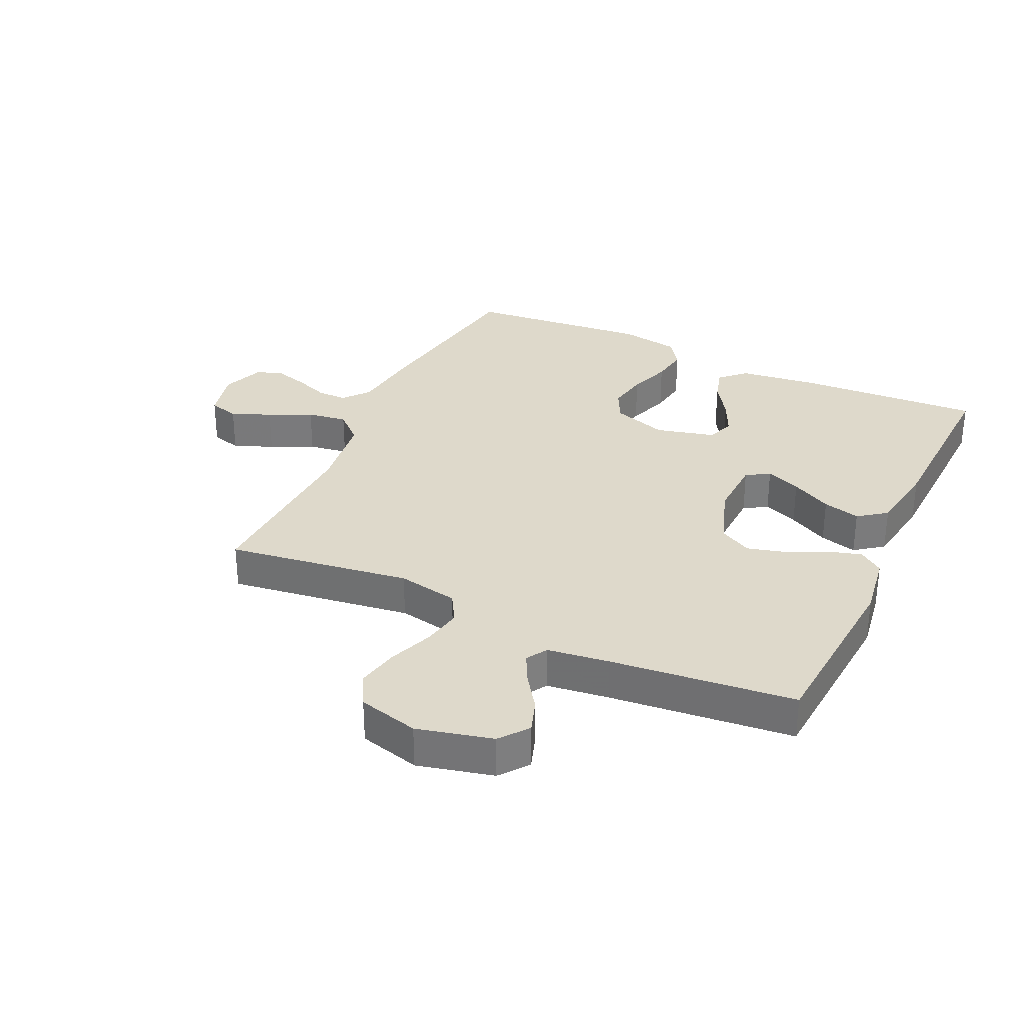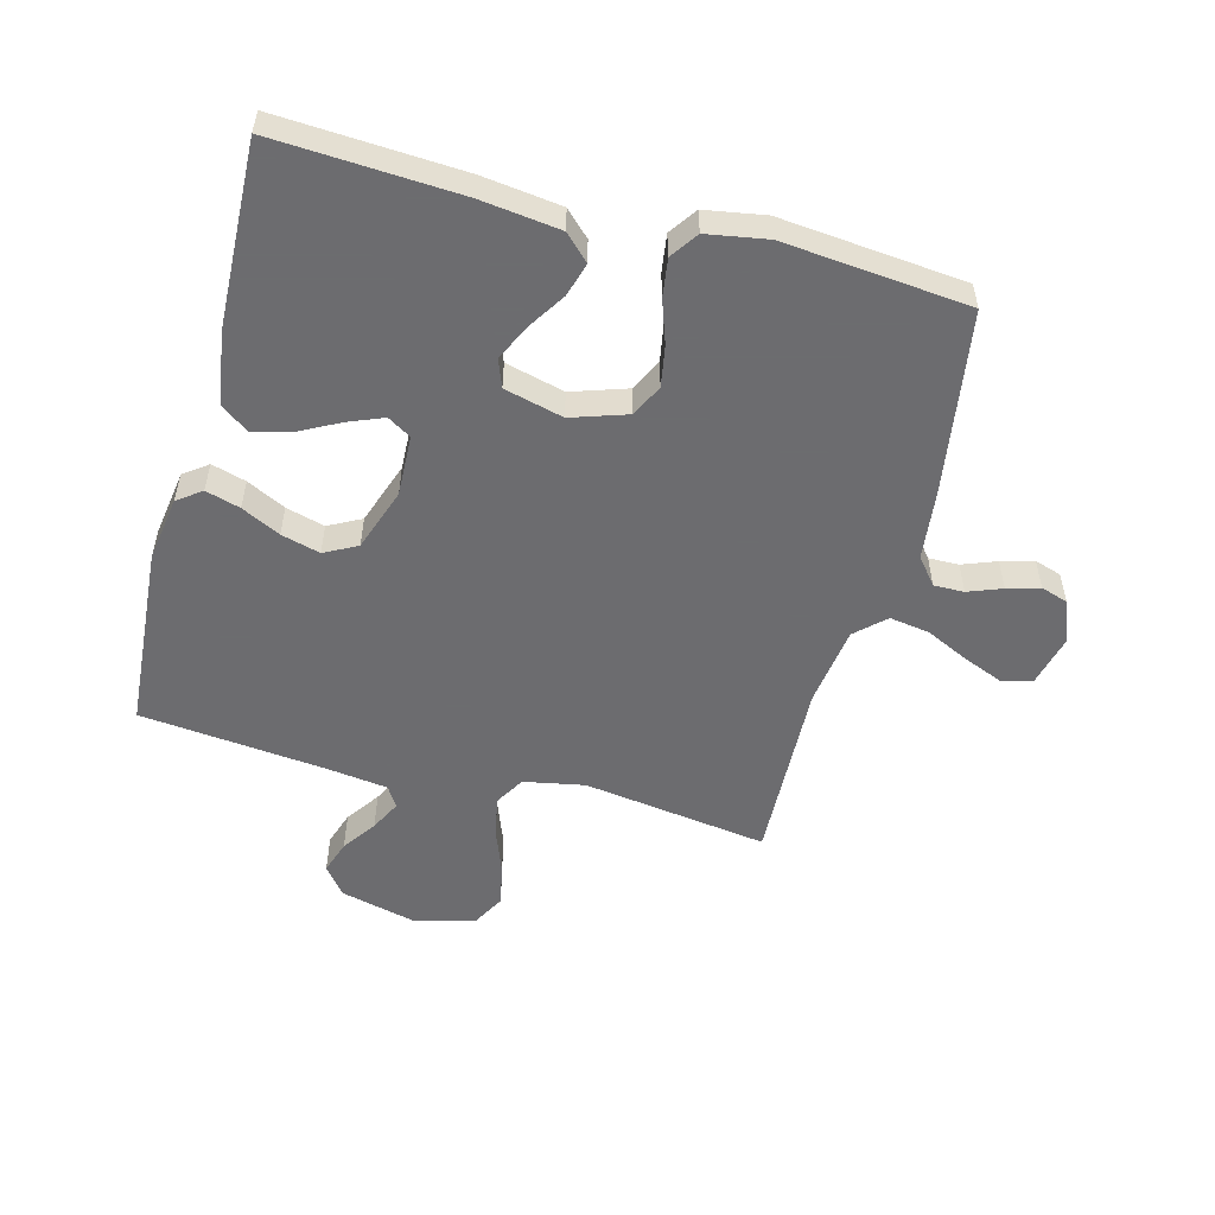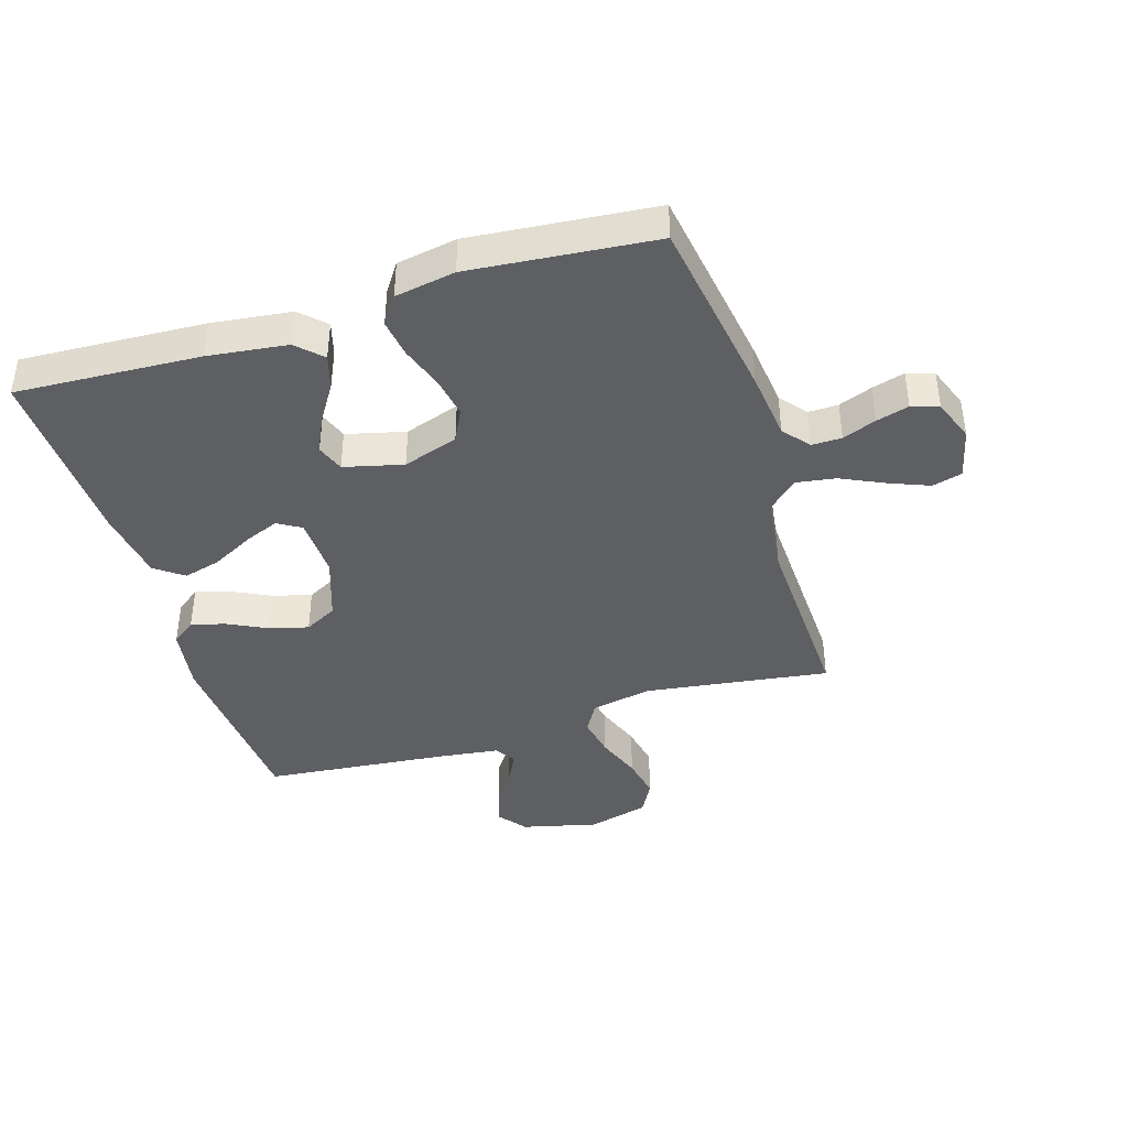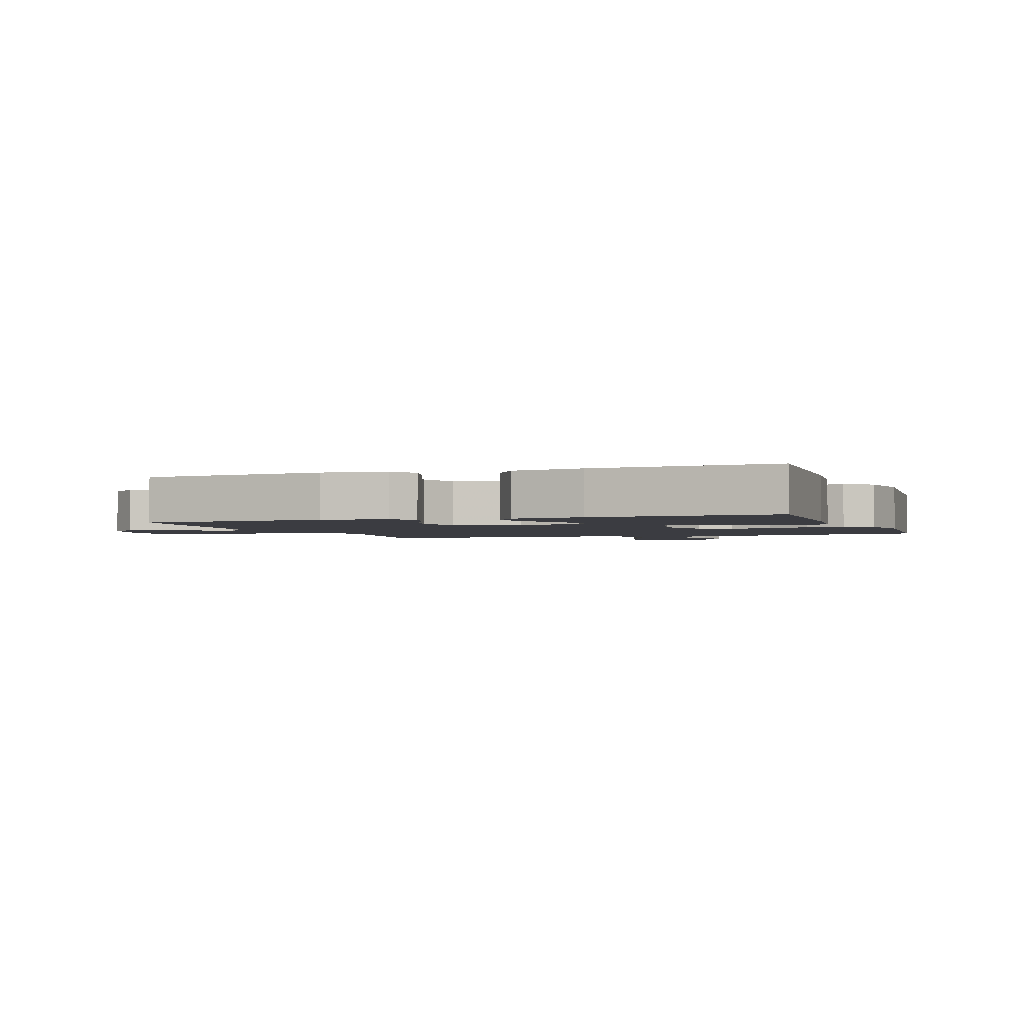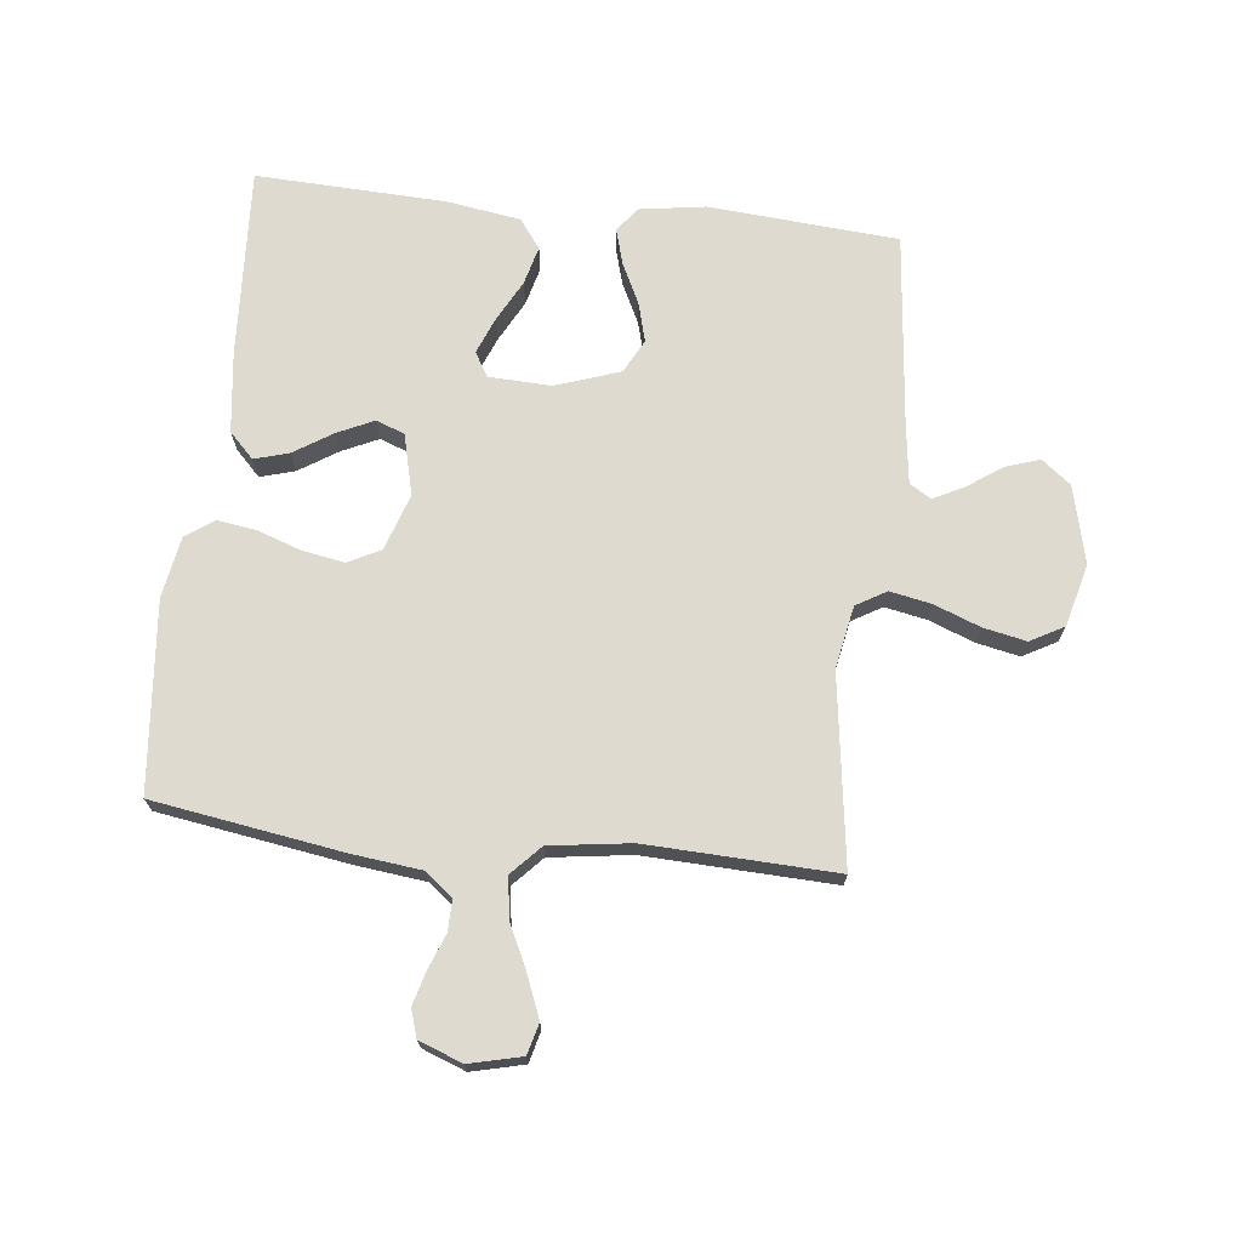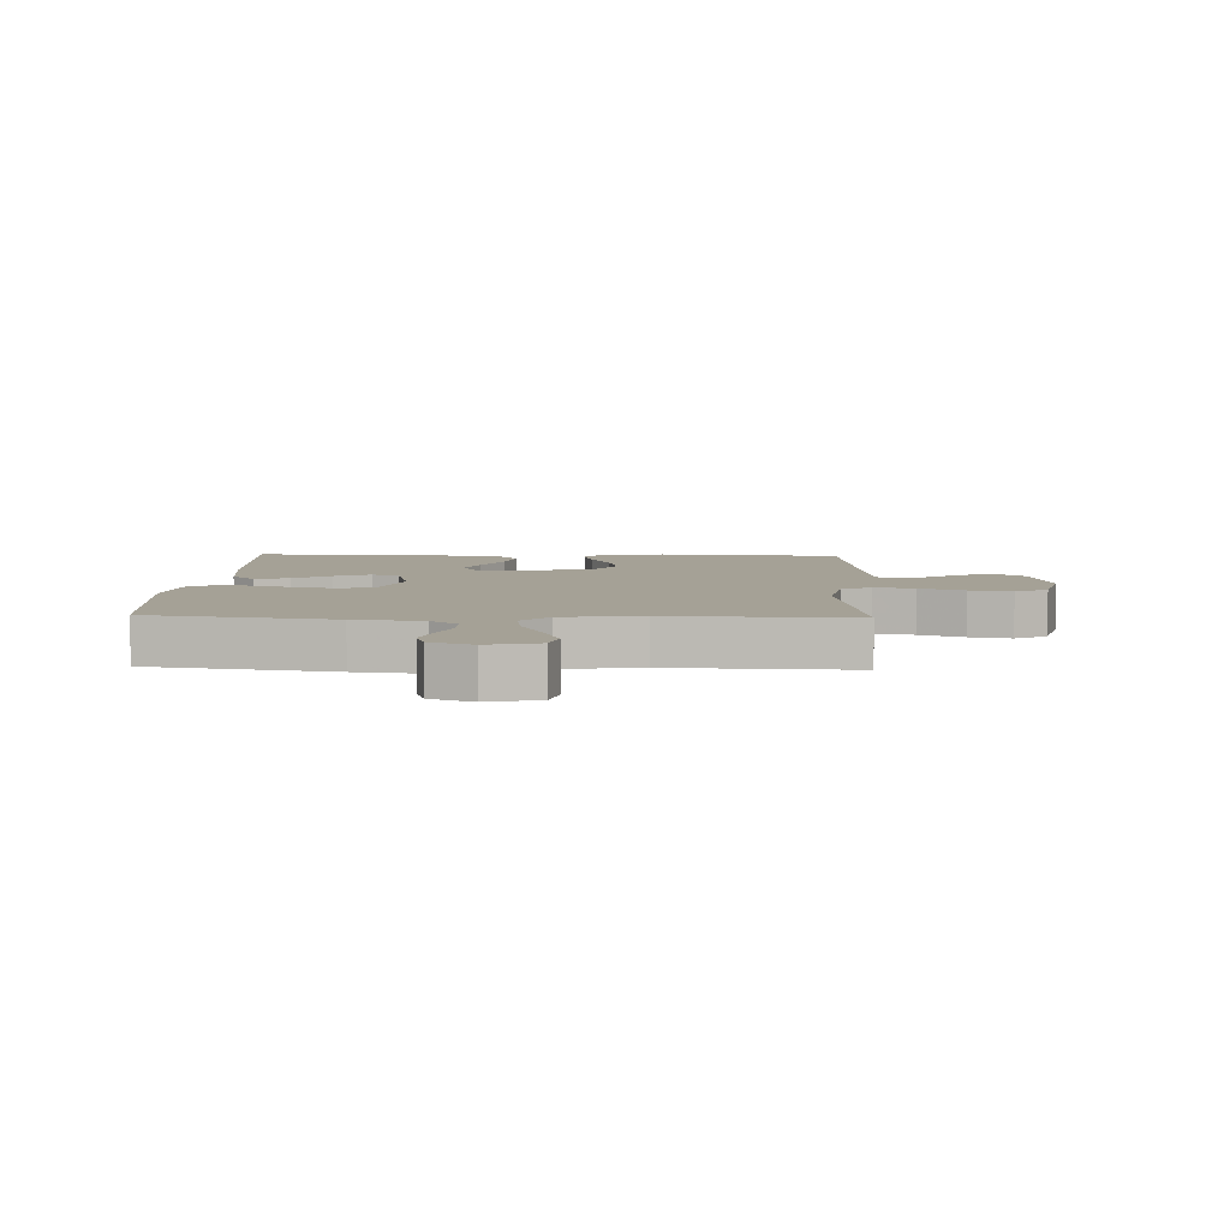
<metadata>
{"format":"obj","ext":"obj","renderer":"f3d","projection":"perspective","resolution":1024,"background":"white","views":[{"elev":31.8,"azim":-155.0,"up":"+Y"},{"elev":-53.8,"azim":-15.0,"up":"+Y"},{"elev":-41.2,"azim":17.2,"up":"+Y"},{"elev":-2.2,"azim":-70.0,"up":"+Y"},{"elev":71.0,"azim":96.3,"up":"+Y"},{"elev":6.1,"azim":92.1,"up":"+Y"}]}
</metadata>
<code>
v 0.5 0.07 0.5
v 0.547 0.07 0.2
v 0.56 0.07 0.089
v 0.595 0.07 0.046
v 0.644 0.07 0.047
v 0.699 0.07 0.068
v 0.752 0.07 0.083
v 0.796 0.07 0.069
v 0.822 0.07 0
v 0.802 0.07 -0.083
v 0.753 0.07 -0.096
v 0.688 0.07 -0.07
v 0.618 0.07 -0.037
v 0.553 0.07 -0.027
v 0.506 0.07 -0.071
v 0.488 0.07 -0.2
v 0.5 0.07 -0.5
v 0.2 0.07 -0.458
v 0.101 0.07 -0.477
v 0.073 0.07 -0.525
v 0.086 0.07 -0.591
v 0.114 0.07 -0.664
v 0.128 0.07 -0.732
v 0.099 0.07 -0.785
v 0 0.07 -0.811
v -0.123 0.07 -0.781
v -0.159 0.07 -0.735
v -0.141 0.07 -0.681
v -0.103 0.07 -0.626
v -0.078 0.07 -0.577
v -0.099 0.07 -0.543
v -0.2 0.07 -0.53
v -0.5 0.07 -0.5
v -0.523 0.07 -0.2
v -0.507 0.07 -0.095
v -0.468 0.07 -0.066
v -0.412 0.07 -0.082
v -0.349 0.07 -0.113
v -0.286 0.07 -0.13
v -0.233 0.07 -0.102
v -0.198 0.07 0
v -0.202 0.07 0.099
v -0.24 0.07 0.122
v -0.297 0.07 0.099
v -0.363 0.07 0.064
v -0.424 0.07 0.048
v -0.47 0.07 0.082
v -0.488 0.07 0.2
v -0.5 0.07 0.5
v -0.2 0.07 0.484
v -0.071 0.07 0.468
v -0.031 0.07 0.429
v -0.047 0.07 0.374
v -0.086 0.07 0.313
v -0.113 0.07 0.255
v -0.096 0.07 0.21
v 0 0.07 0.186
v 0.09 0.07 0.216
v 0.116 0.07 0.268
v 0.104 0.07 0.335
v 0.08 0.07 0.404
v 0.071 0.07 0.466
v 0.102 0.07 0.511
v 0.2 0.07 0.528
v 0.5 0 0.5
v 0.547 0 0.2
v 0.56 0 0.089
v 0.595 0 0.046
v 0.644 0 0.047
v 0.699 0 0.068
v 0.752 0 0.083
v 0.796 0 0.069
v 0.822 0 0
v 0.802 0 -0.083
v 0.753 0 -0.096
v 0.688 0 -0.07
v 0.618 0 -0.037
v 0.553 0 -0.027
v 0.506 0 -0.071
v 0.488 0 -0.2
v 0.5 0 -0.5
v 0.2 0 -0.458
v 0.101 0 -0.477
v 0.073 0 -0.525
v 0.086 0 -0.591
v 0.114 0 -0.664
v 0.128 0 -0.732
v 0.099 0 -0.785
v 0 0 -0.811
v -0.123 0 -0.781
v -0.159 0 -0.735
v -0.141 0 -0.681
v -0.103 0 -0.626
v -0.078 0 -0.577
v -0.099 0 -0.543
v -0.2 0 -0.53
v -0.5 0 -0.5
v -0.523 0 -0.2
v -0.507 0 -0.095
v -0.468 0 -0.066
v -0.412 0 -0.082
v -0.349 0 -0.113
v -0.286 0 -0.13
v -0.233 0 -0.102
v -0.198 0 0
v -0.202 0 0.099
v -0.24 0 0.122
v -0.297 0 0.099
v -0.363 0 0.064
v -0.424 0 0.048
v -0.47 0 0.082
v -0.488 0 0.2
v -0.5 0 0.5
v -0.2 0 0.484
v -0.071 0 0.468
v -0.031 0 0.429
v -0.047 0 0.374
v -0.086 0 0.313
v -0.113 0 0.255
v -0.096 0 0.21
v 0 0 0.186
v 0.09 0 0.216
v 0.116 0 0.268
v 0.104 0 0.335
v 0.08 0 0.404
v 0.071 0 0.466
v 0.102 0 0.511
v 0.2 0 0.528
f 60 61 62 63
f 59 60 63 64
f 51 52 53 54
f 51 54 55
f 50 51 55
f 49 50 55 56
f 47 48 49 56
f 44 45 46 47
f 43 44 47 56
f 35 36 37 38
f 35 38 39
f 32 33 34 35
f 31 32 35 39
f 30 31 39 40
f 26 27 28 29
f 26 29 30
f 25 26 30
f 21 22 23 24
f 20 21 24 25
f 16 17 18
f 15 16 18 19
f 10 11 12 13
f 8 9 10 13
f 8 13 14
f 5 6 7 8
f 5 8 14
f 4 5 14
f 3 4 14 15
f 59 64 1 2
f 58 59 2 3
f 57 58 3 15
f 42 43 56 57
f 41 42 57 15
f 40 41 15 19
f 20 25 30 40
f 19 20 40
f 127 126 125 124
f 128 127 124 123
f 118 117 116 115
f 119 118 115
f 119 115 114
f 120 119 114 113
f 120 113 112 111
f 111 110 109 108
f 120 111 108 107
f 102 101 100 99
f 103 102 99
f 99 98 97 96
f 103 99 96 95
f 104 103 95 94
f 93 92 91 90
f 94 93 90
f 94 90 89
f 88 87 86 85
f 89 88 85 84
f 82 81 80
f 83 82 80 79
f 77 76 75 74
f 77 74 73 72
f 78 77 72
f 72 71 70 69
f 78 72 69
f 78 69 68
f 79 78 68 67
f 66 65 128 123
f 67 66 123 122
f 79 67 122 121
f 121 120 107 106
f 79 121 106 105
f 83 79 105 104
f 104 94 89 84
f 104 84 83
f 1 65 66 2
f 2 66 67 3
f 3 67 68 4
f 4 68 69 5
f 5 69 70 6
f 6 70 71 7
f 7 71 72 8
f 8 72 73 9
f 9 73 74 10
f 10 74 75 11
f 11 75 76 12
f 12 76 77 13
f 13 77 78 14
f 14 78 79 15
f 15 79 80 16
f 16 80 81 17
f 17 81 82 18
f 18 82 83 19
f 19 83 84 20
f 20 84 85 21
f 21 85 86 22
f 22 86 87 23
f 23 87 88 24
f 24 88 89 25
f 25 89 90 26
f 26 90 91 27
f 27 91 92 28
f 28 92 93 29
f 29 93 94 30
f 30 94 95 31
f 31 95 96 32
f 32 96 97 33
f 33 97 98 34
f 34 98 99 35
f 35 99 100 36
f 36 100 101 37
f 37 101 102 38
f 38 102 103 39
f 39 103 104 40
f 40 104 105 41
f 41 105 106 42
f 42 106 107 43
f 43 107 108 44
f 44 108 109 45
f 45 109 110 46
f 46 110 111 47
f 47 111 112 48
f 48 112 113 49
f 49 113 114 50
f 50 114 115 51
f 51 115 116 52
f 52 116 117 53
f 53 117 118 54
f 54 118 119 55
f 55 119 120 56
f 56 120 121 57
f 57 121 122 58
f 58 122 123 59
f 59 123 124 60
f 60 124 125 61
f 61 125 126 62
f 62 126 127 63
f 63 127 128 64
f 64 128 65 1

</code>
